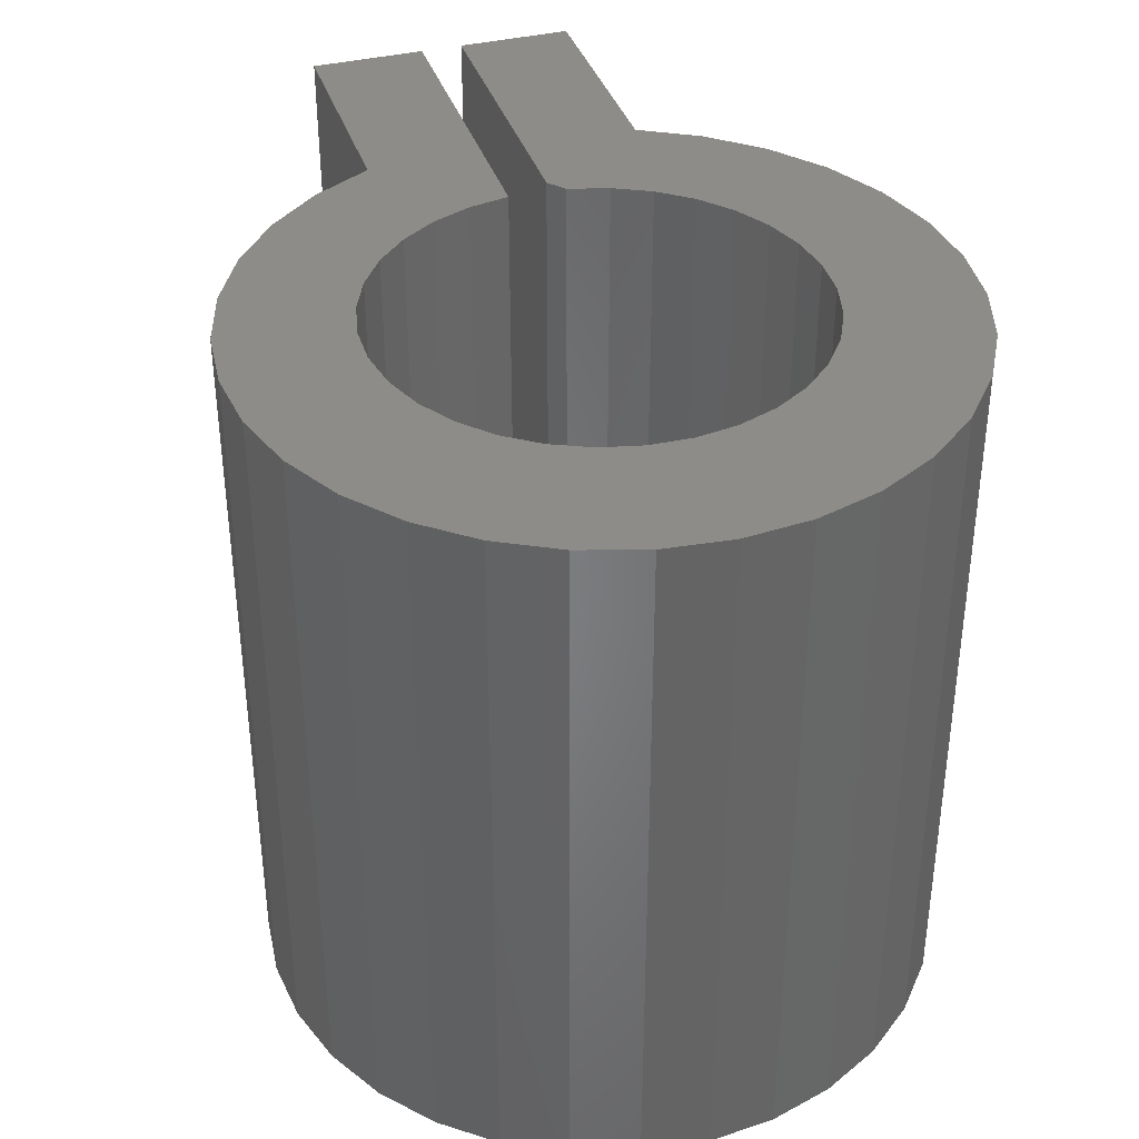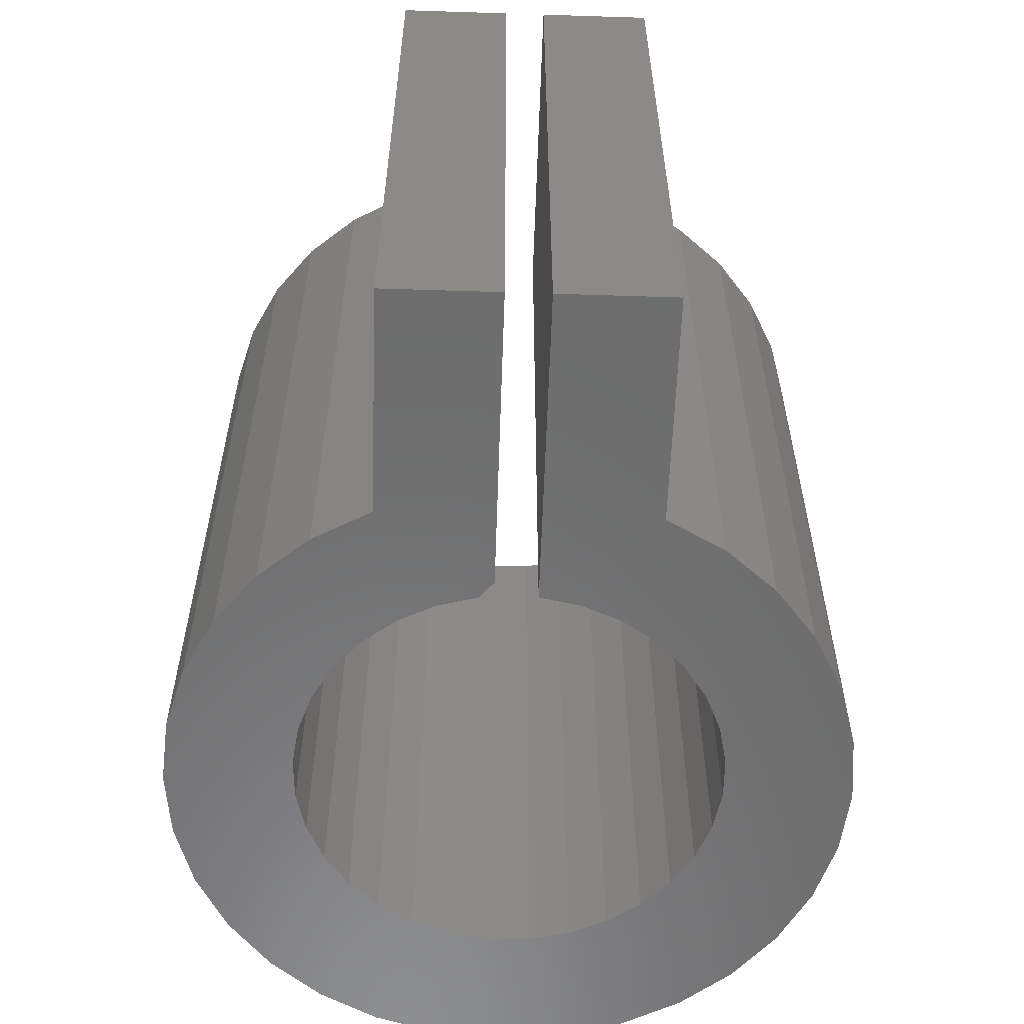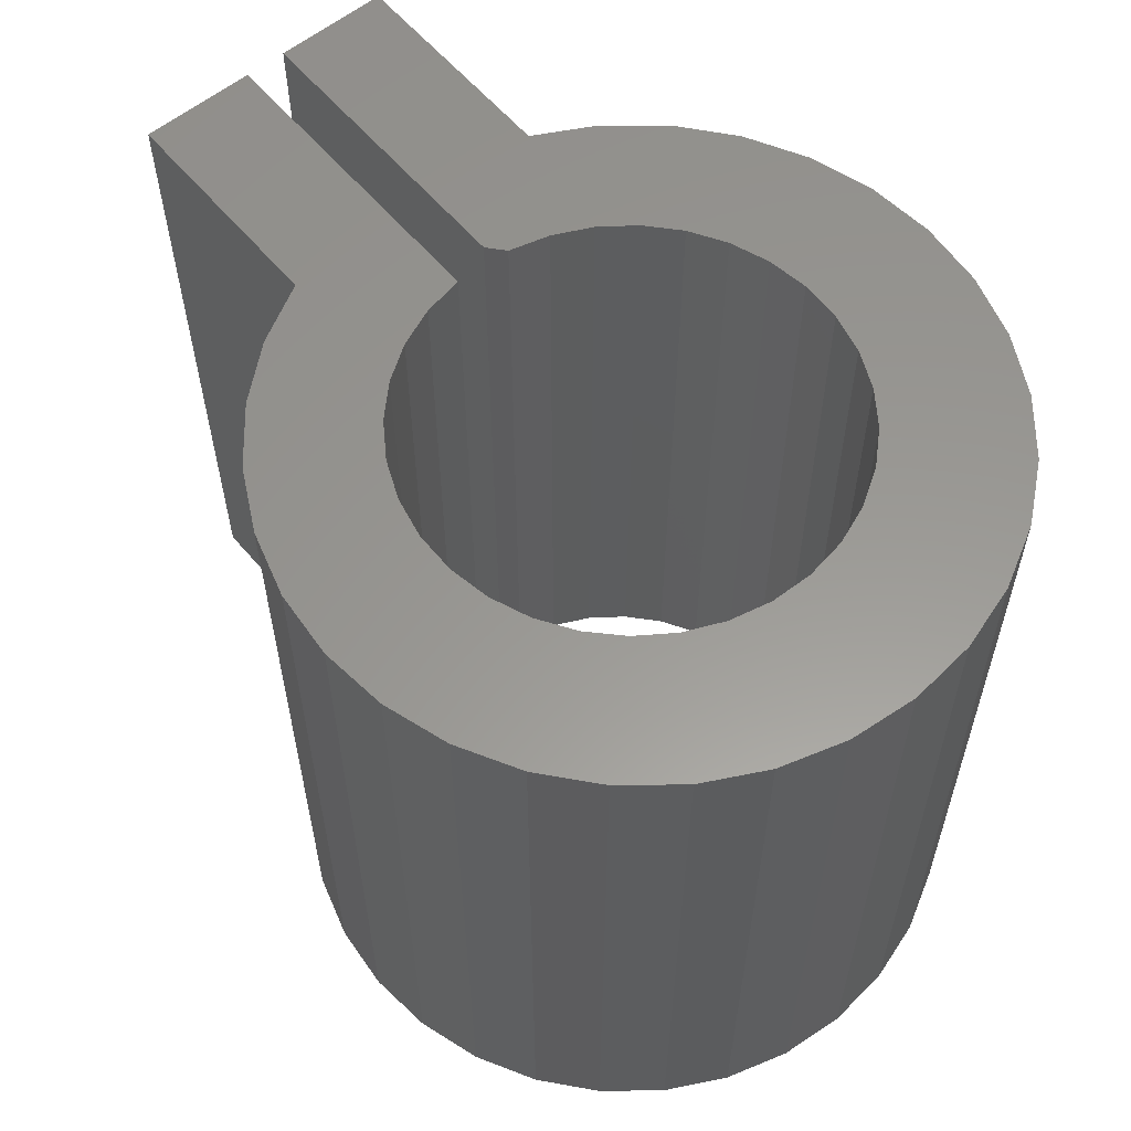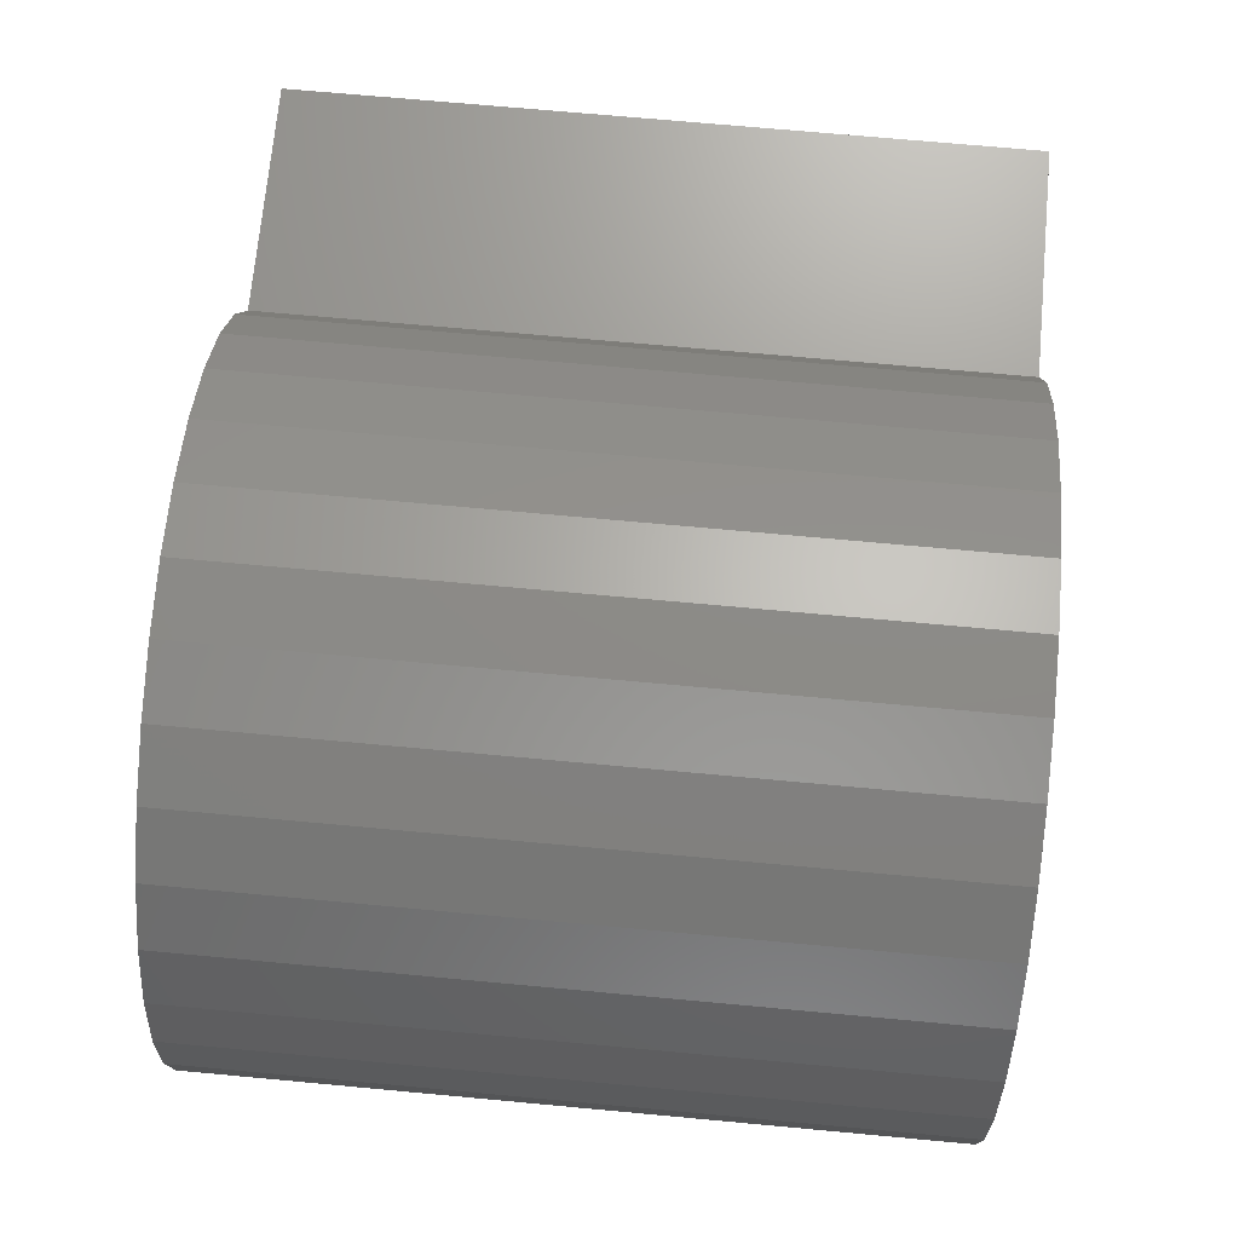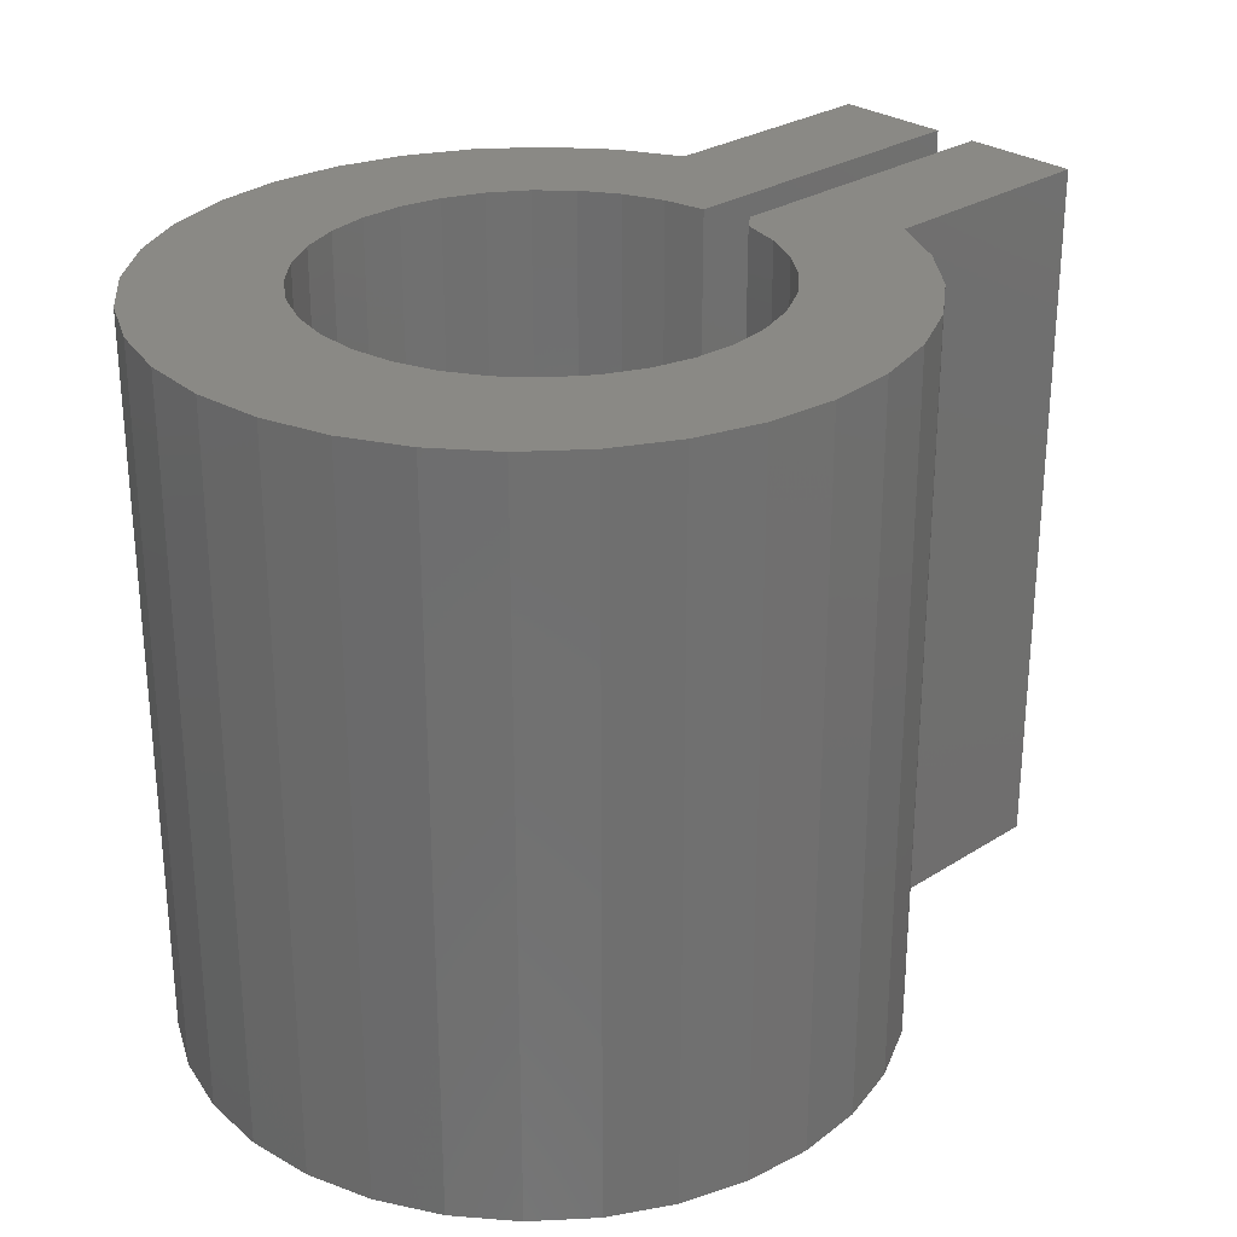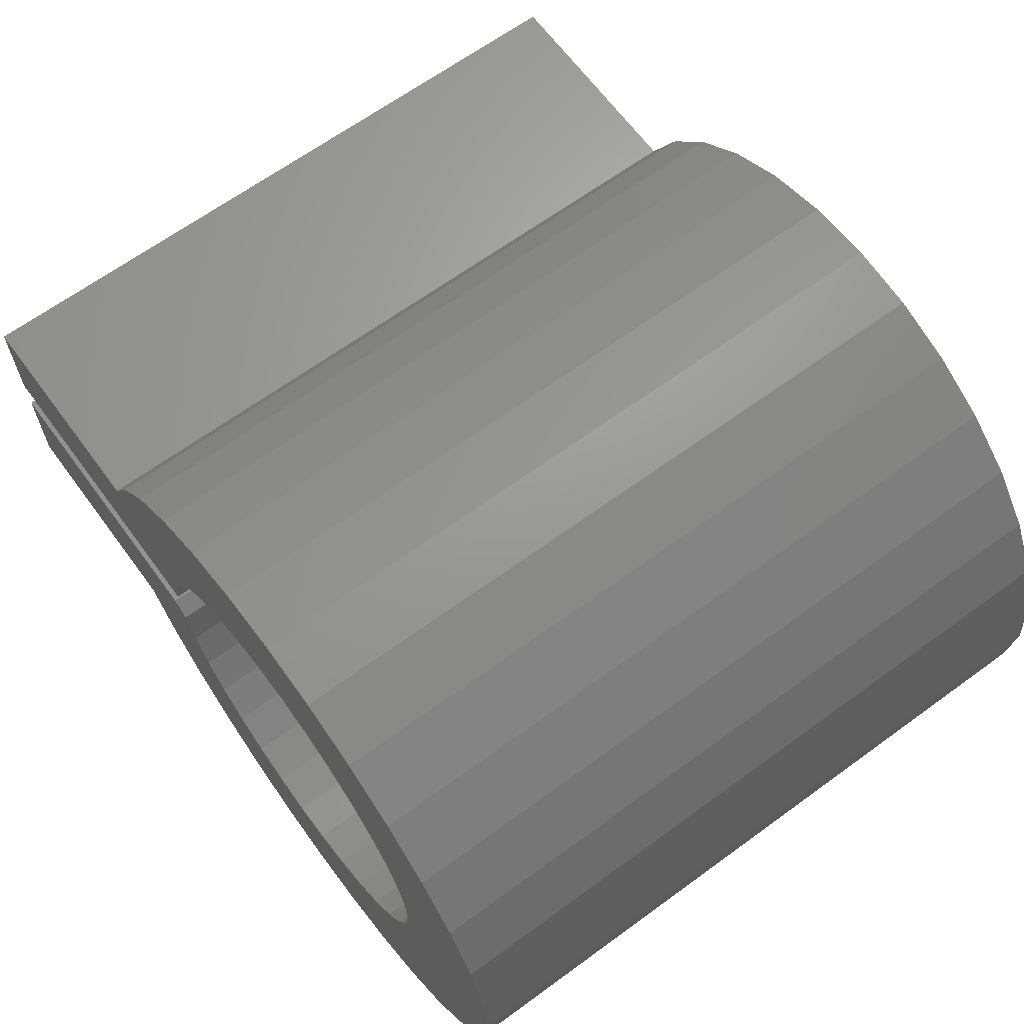
<metadata>
{"format":"stl","ext":"stl","renderer":"f3d","projection":"perspective","resolution":1024,"background":"white","views":[{"elev":37.6,"azim":-107.4,"up":"+Z"},{"elev":-58.4,"azim":88.1,"up":"+Z"},{"elev":58.9,"azim":-129.9,"up":"+Z"},{"elev":70.4,"azim":-84.7,"up":"+Y"},{"elev":28.0,"azim":-43.9,"up":"+Z"},{"elev":65.5,"azim":-126.3,"up":"+Y"}]}
</metadata>
<code>
# stl→obj: 132 verts, 260 faces
v 0.5778 0.02089 0.75
v 0.2337 0.06388 0.75
v 0.2422 0.02089 0.75
v 0.217 0.1044 0.75
v 0.2578 -0.2597 0.75
v 0.07071 -0.221 0.75
v 0.02732 -0.2272 0.75
v -0.3499 0.06896 0.75
v -0.1971 0.07105 0.75
v -0.1791 0.111 0.75
v -0.01644 -0.2249 0.75
v -0.2518 -0.2561 0.75
v 0.08567 0.2142 0.75
v 0.126 0.1969 0.75
v 0.3032 0.203 0.75
v 0.5778 -0.1437 0.75
v 0.5778 -0.02344 0.75
v 0.2584 -0.02344 0.75
v 0.2401 -0.03885 0.75
v 0.2287 -0.08115 0.75
v 0.2093 -0.1205 0.75
v 0.3372 -0.1437 0.75
v 0.1827 -0.1553 0.75
v 0.1499 -0.1843 0.75
v 0.3032 -0.2056 0.75
v 0.3372 0.1412 0.75
v 0.1622 0.1722 0.75
v 0.1929 0.141 0.75
v 0.5778 0.1412 0.75
v 0.2578 0.2571 0.75
v 0.2028 0.3013 0.75
v -0.1974 0.2985 0.75
v -0.2518 0.2535 0.75
v -0.001002 0.2241 0.75
v 0.04282 0.2234 0.75
v 0.1121 -0.2065 0.75
v -0.3295 0.1365 0.75
v -0.122 0.177 0.75
v -0.2964 0.1988 0.75
v -0.08497 0.2005 0.75
v -0.04414 0.2164 0.75
v -0.1537 0.1468 0.75
v -0.207 0.02836 0.75
v -0.3568 -0.001275 0.75
v -0.2085 -0.01544 0.75
v -0.2015 -0.05871 0.75
v -0.3499 -0.07151 0.75
v -0.1863 -0.09982 0.75
v -0.3295 -0.1391 0.75
v -0.1635 -0.1372 0.75
v -0.1339 -0.1695 0.75
v -0.2964 -0.2014 0.75
v -0.09859 -0.1955 0.75
v -0.05895 -0.2142 0.75
v 0.2028 -0.3039 0.75
v -0.1974 -0.3011 0.75
v 0.1403 -0.3366 0.75
v -0.1353 -0.3346 0.75
v 0.07255 -0.3565 0.75
v -0.06792 -0.3555 0.75
v 0.002265 -0.3629 0.75
v -0.1353 0.3321 0.75
v 0.1403 0.334 0.75
v -0.06792 0.353 0.75
v 0.07255 0.3539 0.75
v 0.002265 0.3603 0.75
v 0.2422 0.02089 0
v 0.2337 0.06388 0
v 0.5778 0.02089 0
v 0.217 0.1044 0
v 0.02732 -0.2272 0
v 0.07071 -0.221 0
v 0.2578 -0.2597 0
v -0.1791 0.111 0
v -0.1971 0.07105 0
v -0.3499 0.06896 0
v -0.2518 -0.2561 0
v -0.01644 -0.2249 0
v 0.3032 0.203 0
v 0.126 0.1969 0
v 0.08567 0.2142 0
v 0.5778 -0.1437 0
v 0.2093 -0.1205 0
v 0.2287 -0.08115 0
v 0.2401 -0.03885 0
v 0.2584 -0.02344 0
v 0.5778 -0.02344 0
v 0.3372 -0.1437 0
v 0.3032 -0.2056 0
v 0.1499 -0.1843 0
v 0.1827 -0.1553 0
v 0.3372 0.1412 0
v 0.5778 0.1412 0
v 0.1929 0.141 0
v 0.1622 0.1722 0
v 0.2578 0.2571 0
v 0.04282 0.2234 0
v -0.001002 0.2241 0
v -0.2518 0.2535 0
v -0.1974 0.2985 0
v 0.2028 0.3013 0
v 0.1121 -0.2065 0
v -0.04414 0.2164 0
v -0.08497 0.2005 0
v -0.2964 0.1988 0
v -0.122 0.177 0
v -0.3295 0.1365 0
v -0.1537 0.1468 0
v -0.2085 -0.01544 0
v -0.3568 -0.001275 0
v -0.207 0.02836 0
v -0.1635 -0.1372 0
v -0.3295 -0.1391 0
v -0.1863 -0.09982 0
v -0.3499 -0.07151 0
v -0.2015 -0.05871 0
v -0.09859 -0.1955 0
v -0.2964 -0.2014 0
v -0.1339 -0.1695 0
v -0.05895 -0.2142 0
v 0.002265 -0.3629 0
v -0.06792 -0.3555 0
v 0.07255 -0.3565 0
v -0.1353 -0.3346 0
v 0.1403 -0.3366 0
v -0.1974 -0.3011 0
v 0.2028 -0.3039 0
v 0.002265 0.3603 0
v 0.07255 0.3539 0
v -0.06792 0.353 0
v 0.1403 0.334 0
v -0.1353 0.3321 0
f 1 2 3
f 1 4 2
f 5 6 7
f 8 9 10
f 7 11 12
f 7 12 5
f 13 14 15
f 16 17 18
f 16 18 19
f 16 19 20
f 16 20 21
f 22 16 21
f 22 21 23
f 22 23 24
f 22 24 25
f 26 15 14
f 26 14 27
f 26 27 28
f 26 28 4
f 26 4 1
f 26 1 29
f 30 31 32
f 30 32 33
f 30 33 34
f 30 34 35
f 30 35 13
f 30 13 15
f 6 5 36
f 36 5 25
f 36 25 24
f 37 38 39
f 39 38 40
f 39 40 33
f 33 40 41
f 33 41 34
f 8 10 37
f 37 10 42
f 37 42 38
f 9 8 43
f 43 8 44
f 43 44 45
f 45 44 46
f 46 44 47
f 46 47 48
f 48 47 49
f 48 49 50
f 50 49 51
f 51 49 52
f 51 52 53
f 53 52 54
f 54 52 12
f 54 12 11
f 5 12 55
f 55 12 56
f 55 56 57
f 57 56 58
f 57 58 59
f 59 58 60
f 59 60 61
f 32 31 62
f 62 31 63
f 62 63 64
f 64 63 65
f 64 65 66
f 67 68 69
f 68 70 69
f 71 72 73
f 74 75 76
f 77 78 71
f 73 77 71
f 79 80 81
f 82 83 84
f 82 84 85
f 82 85 86
f 82 86 87
f 88 89 90
f 88 90 91
f 88 91 83
f 88 83 82
f 92 93 69
f 92 69 70
f 92 70 94
f 92 94 95
f 92 95 80
f 92 80 79
f 96 79 81
f 96 81 97
f 96 97 98
f 96 98 99
f 96 99 100
f 96 100 101
f 90 89 102
f 102 89 73
f 102 73 72
f 98 103 99
f 99 103 104
f 99 104 105
f 105 104 106
f 105 106 107
f 106 108 107
f 107 108 74
f 107 74 76
f 109 110 111
f 111 110 76
f 111 76 75
f 112 113 114
f 114 113 115
f 114 115 116
f 116 115 110
f 116 110 109
f 117 118 119
f 119 118 113
f 119 113 112
f 78 77 120
f 120 77 118
f 120 118 117
f 121 122 123
f 123 122 124
f 123 124 125
f 125 124 126
f 125 126 127
f 127 126 77
f 127 77 73
f 128 129 130
f 130 129 131
f 130 131 132
f 132 131 101
f 132 101 100
f 86 18 87
f 87 18 17
f 109 46 116
f 116 46 48
f 116 48 114
f 114 48 50
f 114 50 112
f 112 50 51
f 112 51 119
f 119 51 53
f 119 53 117
f 117 53 54
f 117 54 120
f 120 54 11
f 120 11 78
f 78 11 7
f 78 7 71
f 71 7 6
f 71 6 72
f 72 6 36
f 72 36 102
f 102 36 24
f 102 24 90
f 90 24 23
f 90 23 91
f 91 23 21
f 91 21 83
f 83 21 20
f 83 20 84
f 84 20 19
f 84 19 85
f 46 109 45
f 45 109 111
f 45 111 43
f 43 111 75
f 43 75 9
f 9 75 74
f 9 74 10
f 10 74 108
f 10 108 42
f 42 108 106
f 42 106 38
f 38 106 104
f 38 104 40
f 40 104 103
f 40 103 41
f 41 103 98
f 41 98 34
f 34 98 97
f 34 97 35
f 35 97 81
f 35 81 13
f 13 81 80
f 13 80 14
f 14 80 95
f 14 95 27
f 27 95 94
f 27 94 28
f 28 94 70
f 28 70 4
f 4 70 68
f 4 68 2
f 2 68 67
f 2 67 3
f 85 19 86
f 86 19 18
f 87 17 82
f 82 17 16
f 82 16 88
f 88 16 22
f 88 22 89
f 89 22 25
f 89 25 73
f 73 25 5
f 73 5 127
f 127 5 55
f 127 55 125
f 125 55 57
f 125 57 123
f 123 57 59
f 123 59 121
f 121 59 61
f 121 61 122
f 122 61 60
f 122 60 124
f 124 60 58
f 124 58 126
f 126 58 56
f 126 56 77
f 77 56 12
f 77 12 118
f 118 12 52
f 118 52 113
f 113 52 49
f 113 49 115
f 115 49 47
f 115 47 110
f 110 47 44
f 110 44 76
f 76 44 8
f 76 8 107
f 107 8 37
f 107 37 105
f 105 37 39
f 105 39 99
f 99 39 33
f 99 33 100
f 100 33 32
f 100 32 132
f 132 32 62
f 132 62 130
f 130 62 64
f 130 64 128
f 128 64 66
f 128 66 129
f 129 66 65
f 129 65 131
f 131 65 63
f 131 63 101
f 101 63 31
f 101 31 96
f 96 31 30
f 96 30 79
f 79 30 15
f 79 15 92
f 92 15 26
f 92 26 93
f 93 26 29
f 93 29 69
f 69 29 1
f 69 1 67
f 67 1 3

</code>
